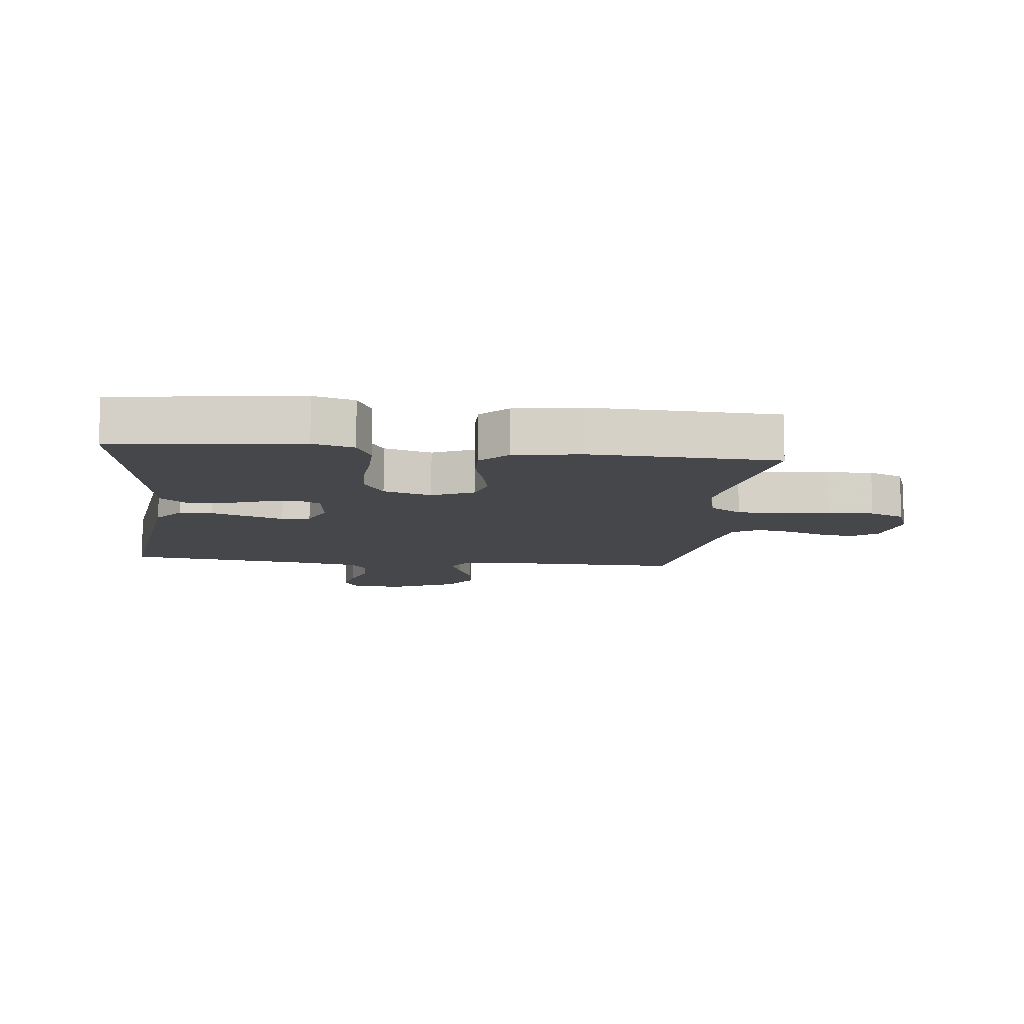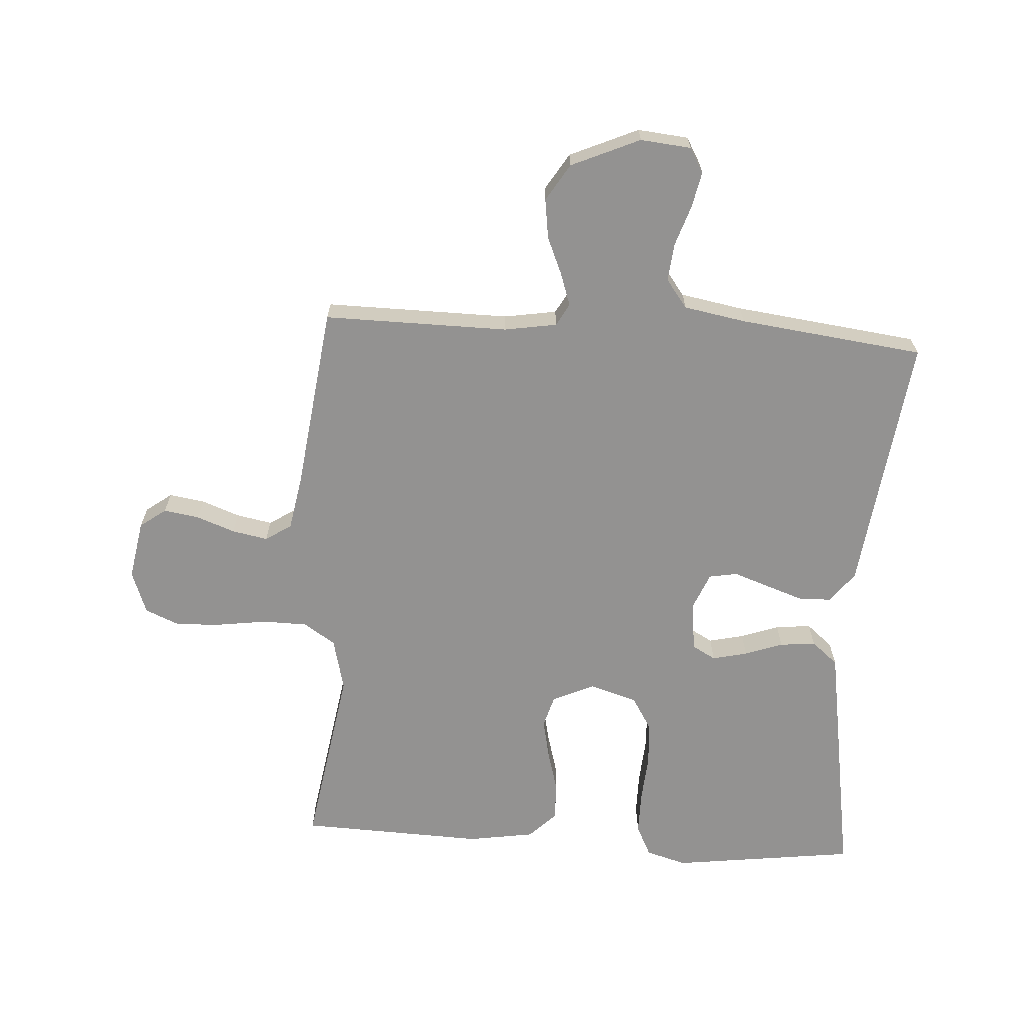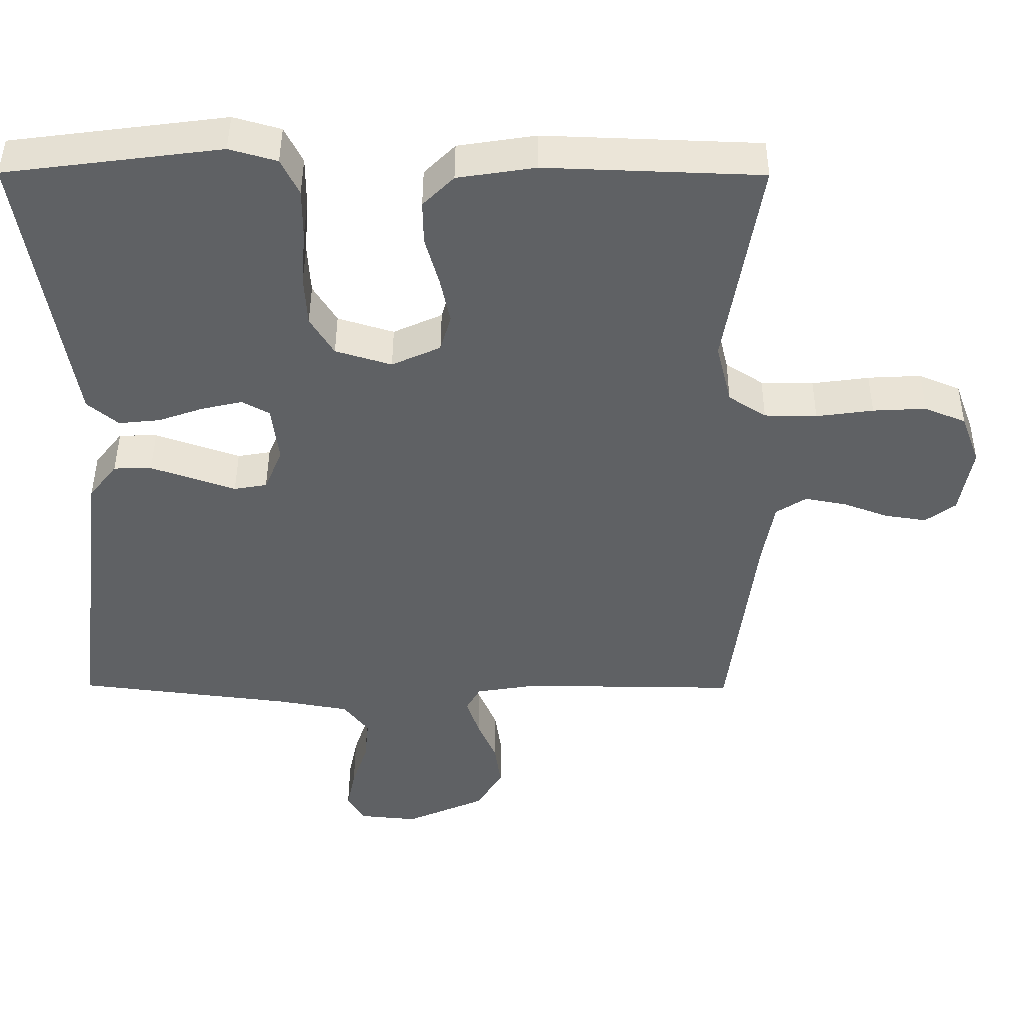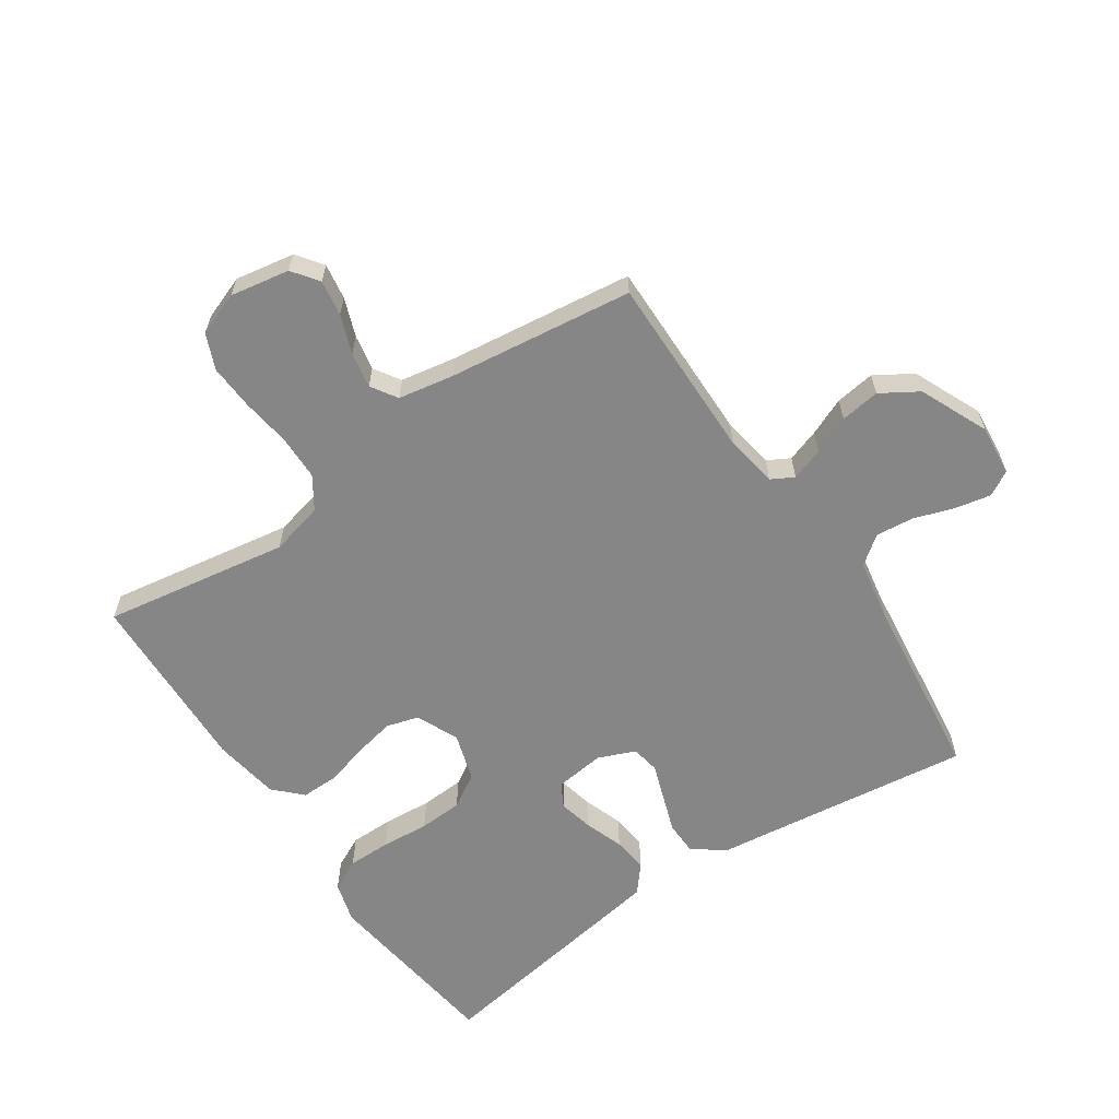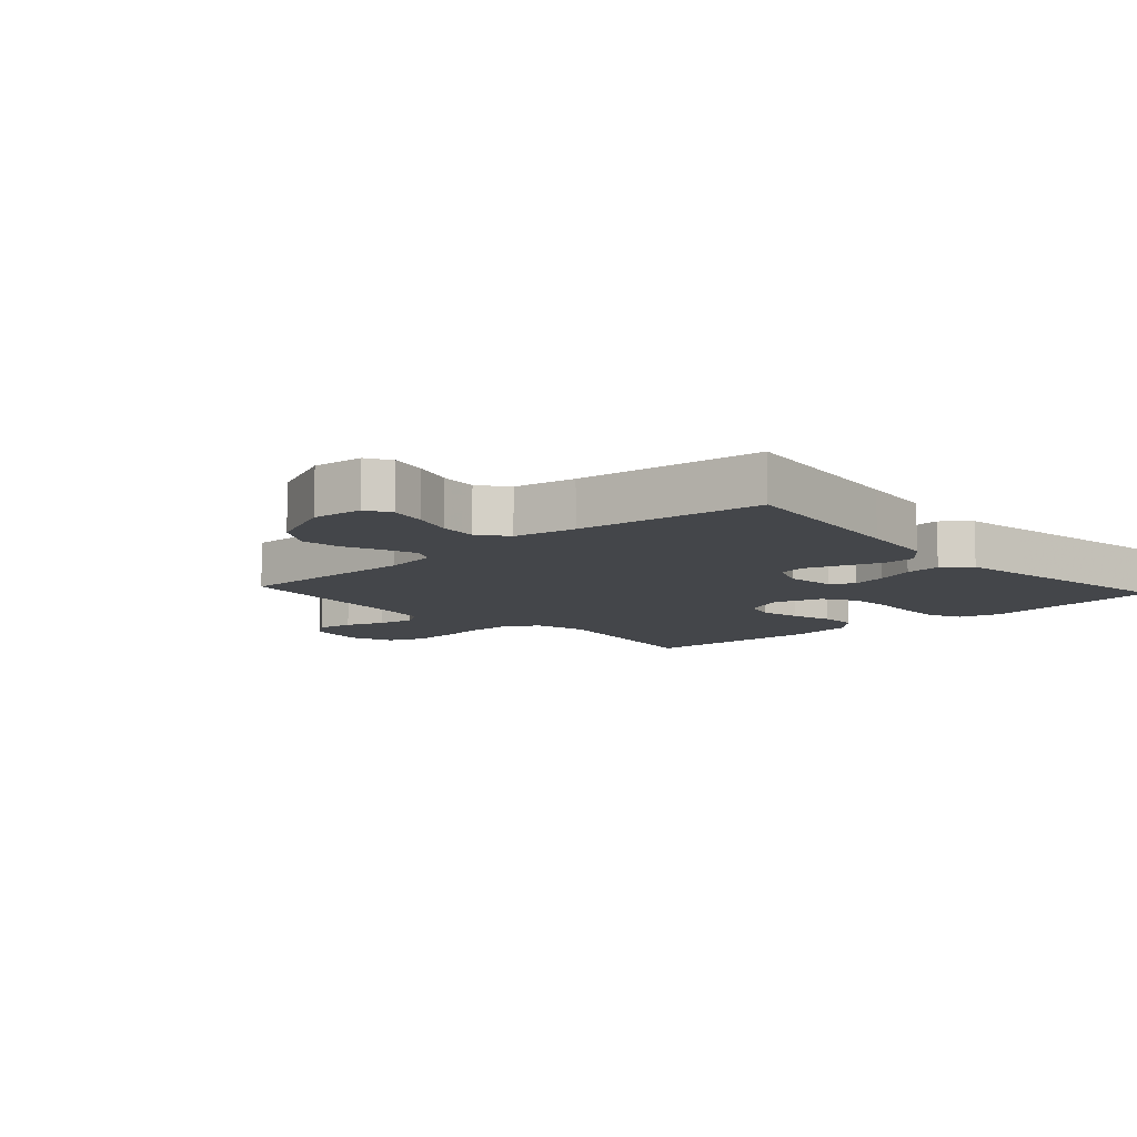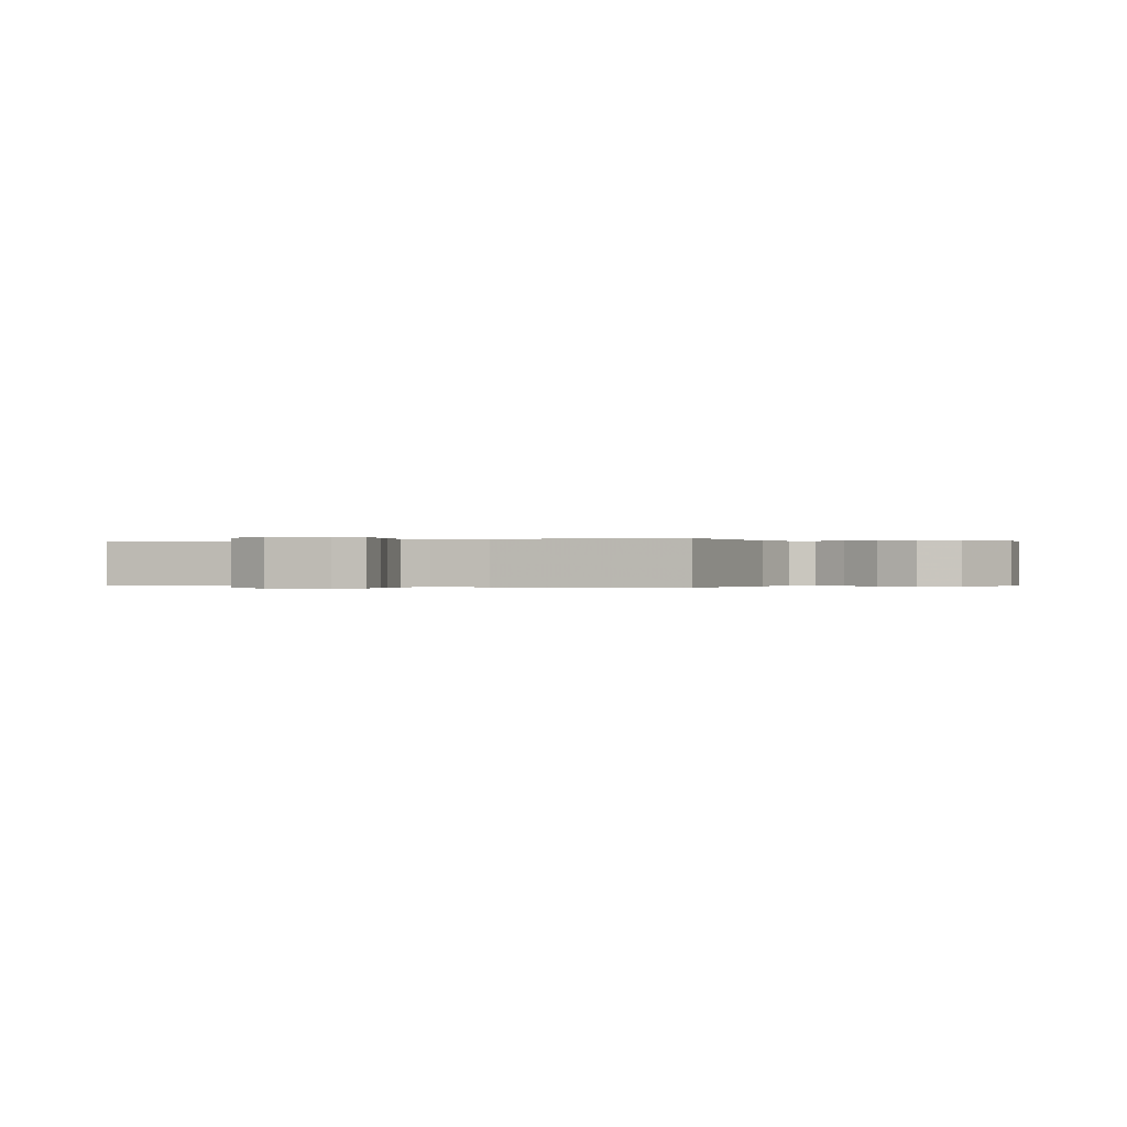
<metadata>
{"format":"obj","ext":"obj","renderer":"f3d","projection":"perspective","resolution":1024,"background":"white","views":[{"elev":-10.5,"azim":-6.4,"up":"+Y"},{"elev":-66.4,"azim":176.4,"up":"+Y"},{"elev":44.5,"azim":0.3,"up":"+Z"},{"elev":-62.1,"azim":124.1,"up":"+Y"},{"elev":-9.5,"azim":-137.8,"up":"+Y"},{"elev":-0.1,"azim":114.5,"up":"+Y"}]}
</metadata>
<code>
v 0.5 0.07 0.5
v 0.451 0.07 0.2
v 0.472 0.07 0.114
v 0.524 0.07 0.08
v 0.597 0.07 0.079
v 0.676 0.07 0.09
v 0.75 0.07 0.094
v 0.807 0.07 0.07
v 0.833 0.07 0
v 0.816 0.07 -0.096
v 0.774 0.07 -0.127
v 0.716 0.07 -0.118
v 0.654 0.07 -0.095
v 0.596 0.07 -0.084
v 0.554 0.07 -0.111
v 0.538 0.07 -0.2
v 0.5 0.07 -0.5
v 0.2 0.07 -0.497
v 0.115 0.07 -0.511
v 0.095 0.07 -0.547
v 0.113 0.07 -0.6
v 0.139 0.07 -0.661
v 0.148 0.07 -0.725
v 0.111 0.07 -0.785
v 0 0.07 -0.834
v -0.082 0.07 -0.826
v -0.105 0.07 -0.786
v -0.093 0.07 -0.728
v -0.071 0.07 -0.662
v -0.065 0.07 -0.601
v -0.1 0.07 -0.555
v -0.2 0.07 -0.537
v -0.5 0.07 -0.5
v -0.462 0.07 -0.2
v -0.447 0.07 -0.078
v -0.408 0.07 -0.028
v -0.355 0.07 -0.027
v -0.294 0.07 -0.048
v -0.237 0.07 -0.068
v -0.191 0.07 -0.06
v -0.166 0.07 0
v -0.176 0.07 0.081
v -0.214 0.07 0.102
v -0.271 0.07 0.089
v -0.333 0.07 0.067
v -0.391 0.07 0.061
v -0.434 0.07 0.097
v -0.451 0.07 0.2
v -0.5 0.07 0.5
v -0.2 0.07 0.539
v -0.134 0.07 0.52
v -0.109 0.07 0.469
v -0.109 0.07 0.399
v -0.115 0.07 0.322
v -0.111 0.07 0.251
v -0.078 0.07 0.197
v 0 0.07 0.173
v 0.068 0.07 0.204
v 0.083 0.07 0.256
v 0.069 0.07 0.322
v 0.05 0.07 0.39
v 0.049 0.07 0.451
v 0.092 0.07 0.494
v 0.2 0.07 0.511
v 0.5 0 0.5
v 0.451 0 0.2
v 0.472 0 0.114
v 0.524 0 0.08
v 0.597 0 0.079
v 0.676 0 0.09
v 0.75 0 0.094
v 0.807 0 0.07
v 0.833 0 0
v 0.816 0 -0.096
v 0.774 0 -0.127
v 0.716 0 -0.118
v 0.654 0 -0.095
v 0.596 0 -0.084
v 0.554 0 -0.111
v 0.538 0 -0.2
v 0.5 0 -0.5
v 0.2 0 -0.497
v 0.115 0 -0.511
v 0.095 0 -0.547
v 0.113 0 -0.6
v 0.139 0 -0.661
v 0.148 0 -0.725
v 0.111 0 -0.785
v 0 0 -0.834
v -0.082 0 -0.826
v -0.105 0 -0.786
v -0.093 0 -0.728
v -0.071 0 -0.662
v -0.065 0 -0.601
v -0.1 0 -0.555
v -0.2 0 -0.537
v -0.5 0 -0.5
v -0.462 0 -0.2
v -0.447 0 -0.078
v -0.408 0 -0.028
v -0.355 0 -0.027
v -0.294 0 -0.048
v -0.237 0 -0.068
v -0.191 0 -0.06
v -0.166 0 0
v -0.176 0 0.081
v -0.214 0 0.102
v -0.271 0 0.089
v -0.333 0 0.067
v -0.391 0 0.061
v -0.434 0 0.097
v -0.451 0 0.2
v -0.5 0 0.5
v -0.2 0 0.539
v -0.134 0 0.52
v -0.109 0 0.469
v -0.109 0 0.399
v -0.115 0 0.322
v -0.111 0 0.251
v -0.078 0 0.197
v 0 0 0.173
v 0.068 0 0.204
v 0.083 0 0.256
v 0.069 0 0.322
v 0.05 0 0.39
v 0.049 0 0.451
v 0.092 0 0.494
v 0.2 0 0.511
f 64 1 2
f 63 64 2
f 62 63 2
f 61 62 2
f 60 61 2
f 59 60 2 3
f 58 59 3 4
f 57 58 4
f 52 53 54
f 51 52 54
f 50 51 54
f 49 50 54
f 48 49 54
f 47 48 54
f 46 47 54
f 45 46 54
f 44 45 54
f 43 44 54 55
f 42 43 55 56
f 37 38 39
f 36 37 39
f 35 36 39
f 34 35 39
f 34 39 40
f 33 34 40
f 32 33 40
f 31 32 40 41
f 27 28 29
f 26 27 29
f 25 26 29
f 24 25 29
f 23 24 29
f 22 23 29
f 21 22 29
f 20 21 29 30
f 30 31 41
f 20 30 41
f 19 20 41
f 16 17 18
f 42 56 57
f 41 42 57
f 19 41 57
f 18 19 57
f 16 18 57
f 15 16 57
f 11 12 13
f 10 11 13
f 9 10 13
f 8 9 13
f 7 8 13
f 6 7 13
f 5 6 13
f 14 15 57 4
f 4 5 13 14
f 66 65 128
f 66 128 127
f 66 127 126
f 66 126 125
f 66 125 124
f 67 66 124 123
f 68 67 123 122
f 68 122 121
f 118 117 116
f 118 116 115
f 118 115 114
f 118 114 113
f 118 113 112
f 118 112 111
f 118 111 110
f 118 110 109
f 118 109 108
f 119 118 108 107
f 120 119 107 106
f 103 102 101
f 103 101 100
f 103 100 99
f 103 99 98
f 104 103 98
f 104 98 97
f 104 97 96
f 105 104 96 95
f 93 92 91
f 93 91 90
f 93 90 89
f 93 89 88
f 93 88 87
f 93 87 86
f 93 86 85
f 94 93 85 84
f 105 95 94
f 105 94 84
f 105 84 83
f 82 81 80
f 121 120 106
f 121 106 105
f 121 105 83
f 121 83 82
f 121 82 80
f 121 80 79
f 77 76 75
f 77 75 74
f 77 74 73
f 77 73 72
f 77 72 71
f 77 71 70
f 77 70 69
f 68 121 79 78
f 78 77 69 68
f 1 65 66 2
f 2 66 67 3
f 3 67 68 4
f 4 68 69 5
f 5 69 70 6
f 6 70 71 7
f 7 71 72 8
f 8 72 73 9
f 9 73 74 10
f 10 74 75 11
f 11 75 76 12
f 12 76 77 13
f 13 77 78 14
f 14 78 79 15
f 15 79 80 16
f 16 80 81 17
f 17 81 82 18
f 18 82 83 19
f 19 83 84 20
f 20 84 85 21
f 21 85 86 22
f 22 86 87 23
f 23 87 88 24
f 24 88 89 25
f 25 89 90 26
f 26 90 91 27
f 27 91 92 28
f 28 92 93 29
f 29 93 94 30
f 30 94 95 31
f 31 95 96 32
f 32 96 97 33
f 33 97 98 34
f 34 98 99 35
f 35 99 100 36
f 36 100 101 37
f 37 101 102 38
f 38 102 103 39
f 39 103 104 40
f 40 104 105 41
f 41 105 106 42
f 42 106 107 43
f 43 107 108 44
f 44 108 109 45
f 45 109 110 46
f 46 110 111 47
f 47 111 112 48
f 48 112 113 49
f 49 113 114 50
f 50 114 115 51
f 51 115 116 52
f 52 116 117 53
f 53 117 118 54
f 54 118 119 55
f 55 119 120 56
f 56 120 121 57
f 57 121 122 58
f 58 122 123 59
f 59 123 124 60
f 60 124 125 61
f 61 125 126 62
f 62 126 127 63
f 63 127 128 64
f 64 128 65 1

</code>
